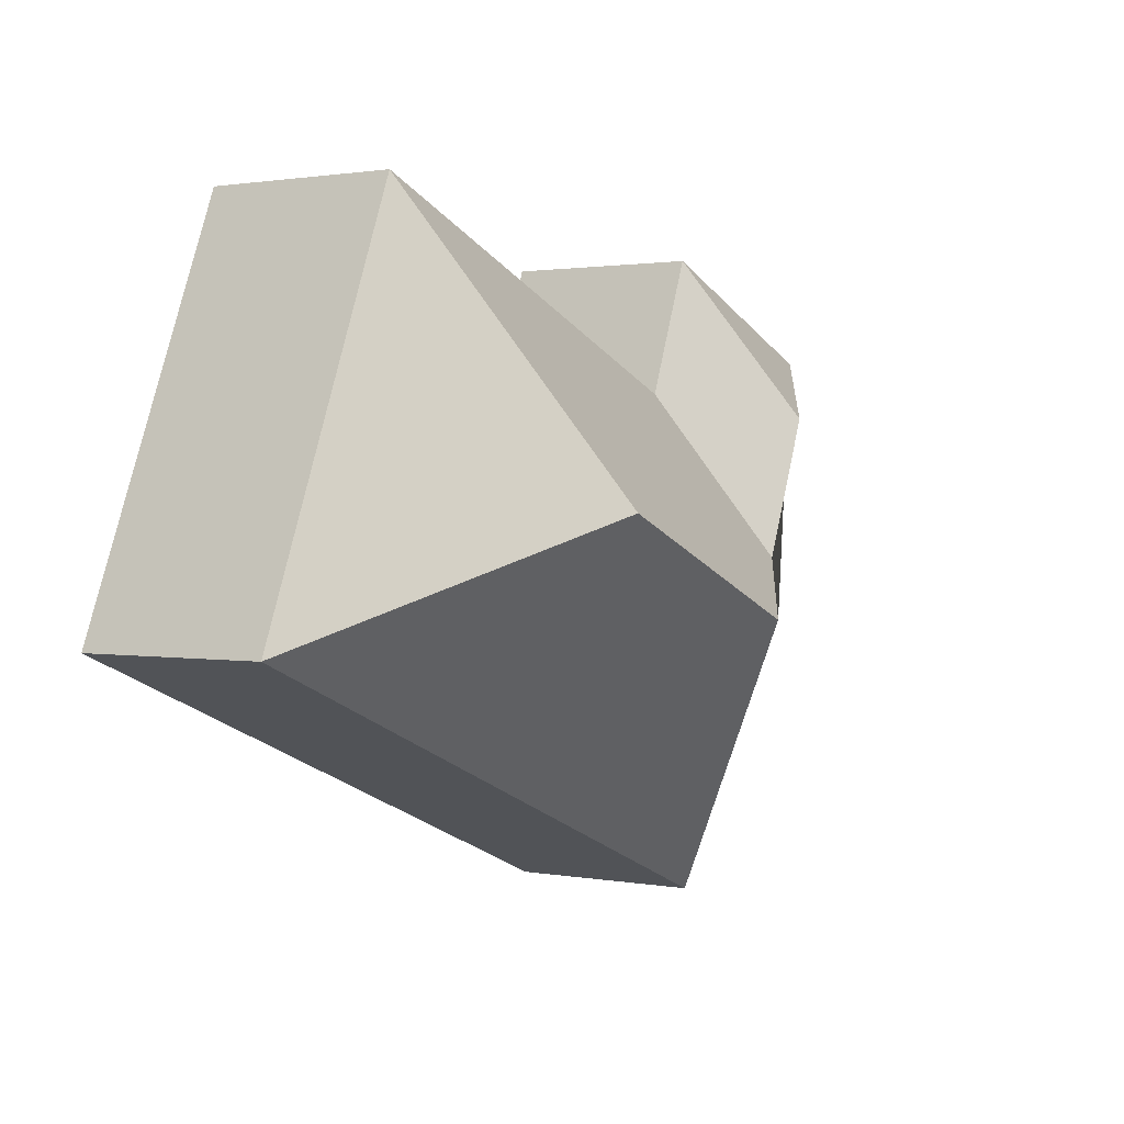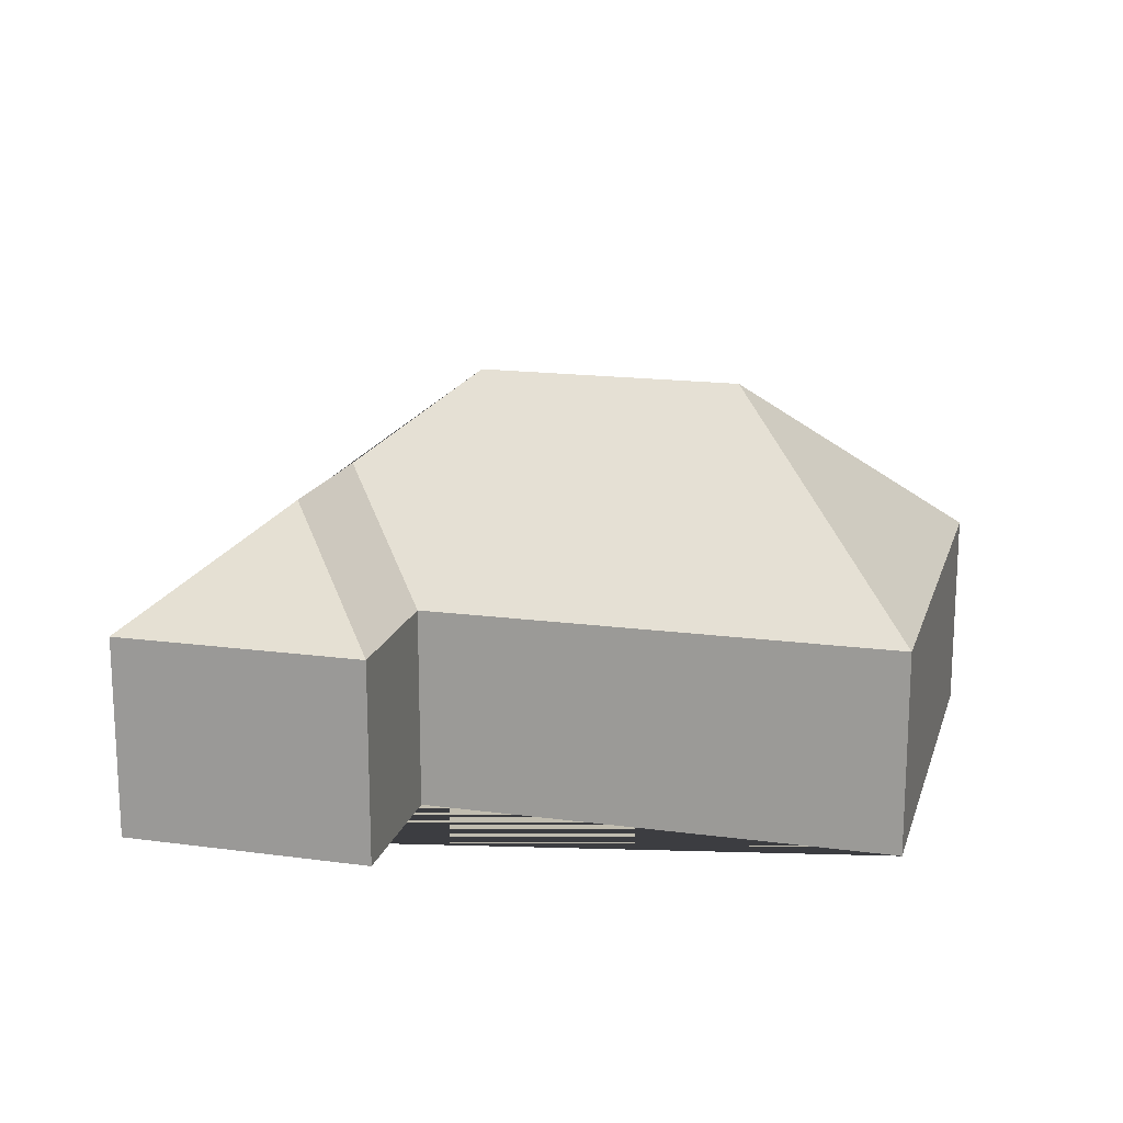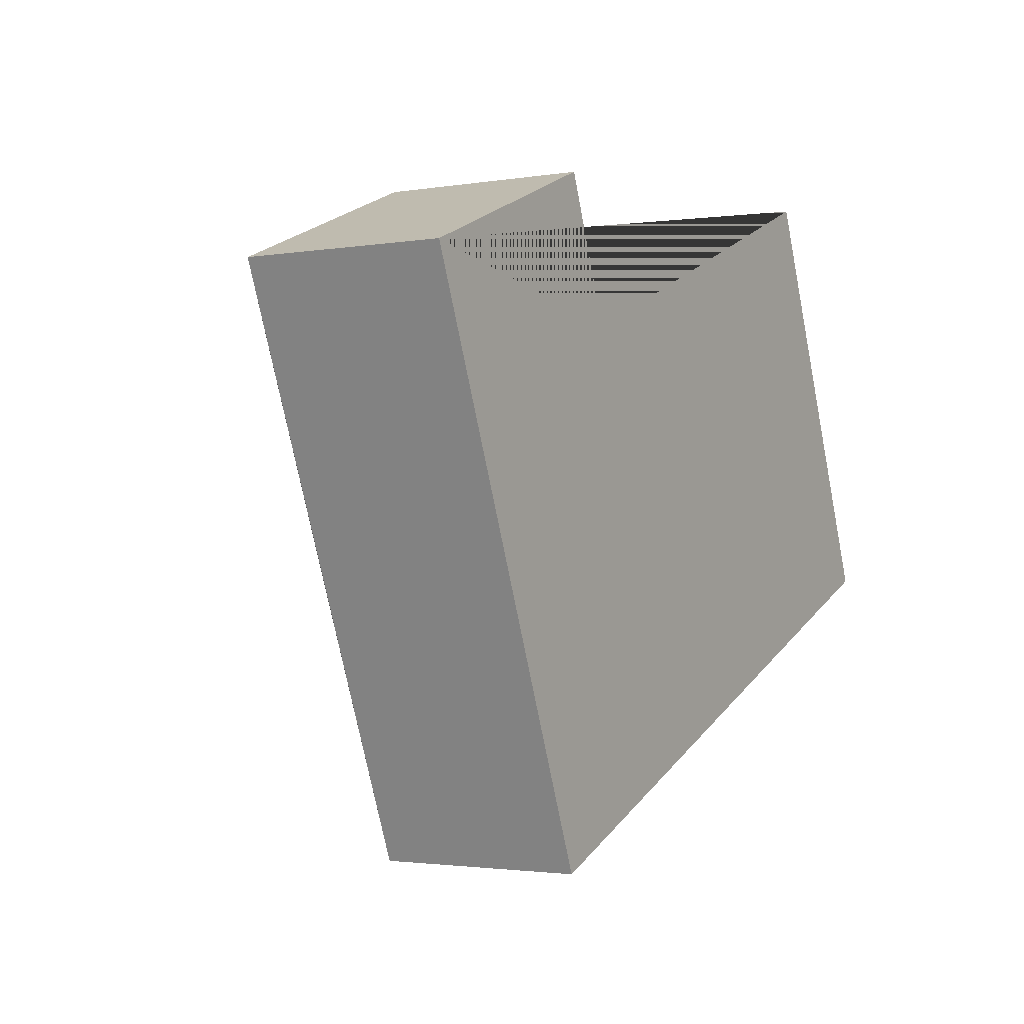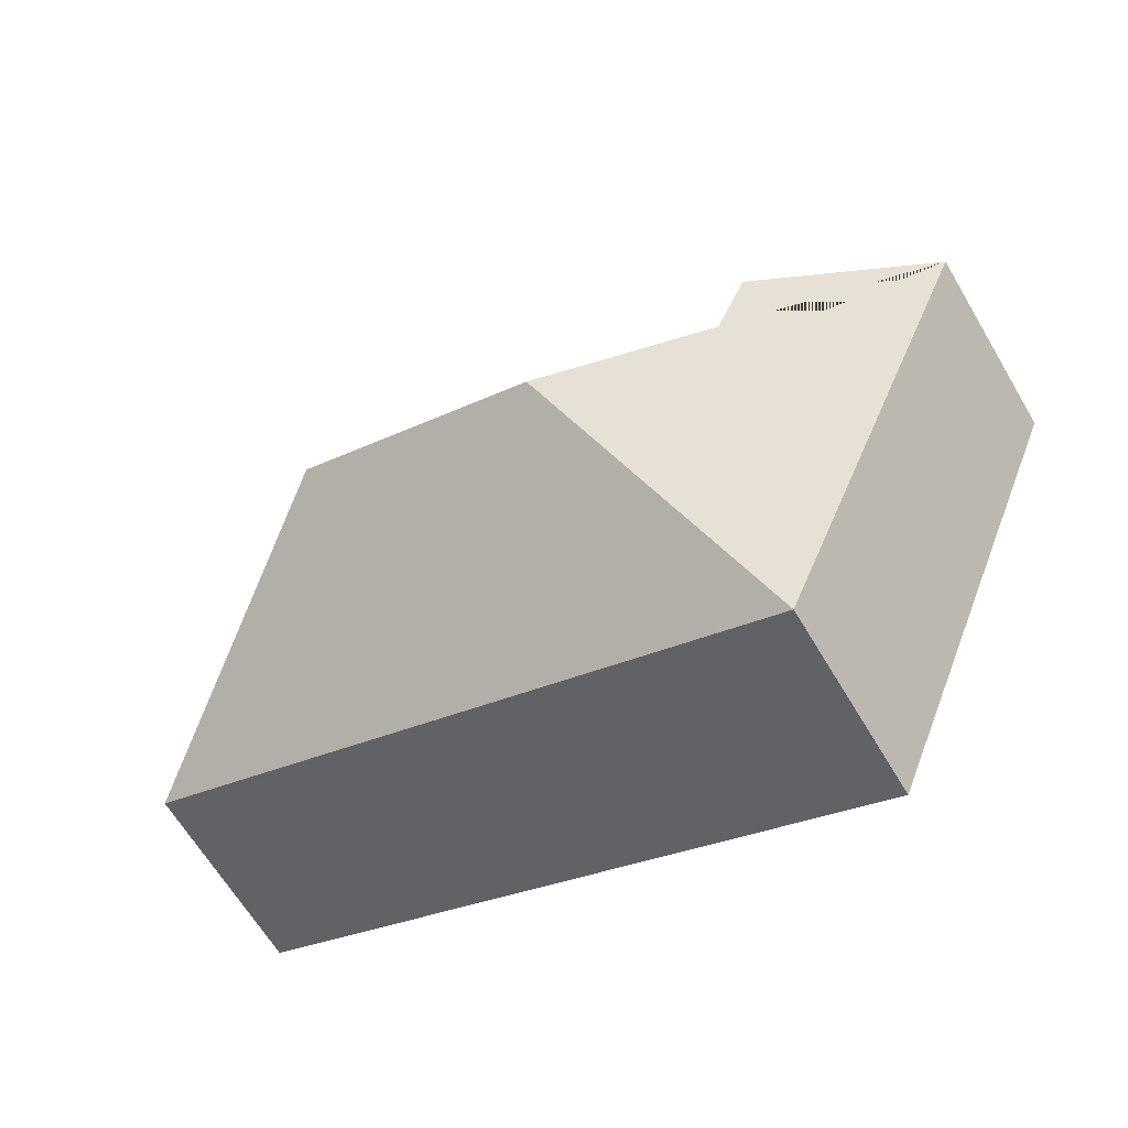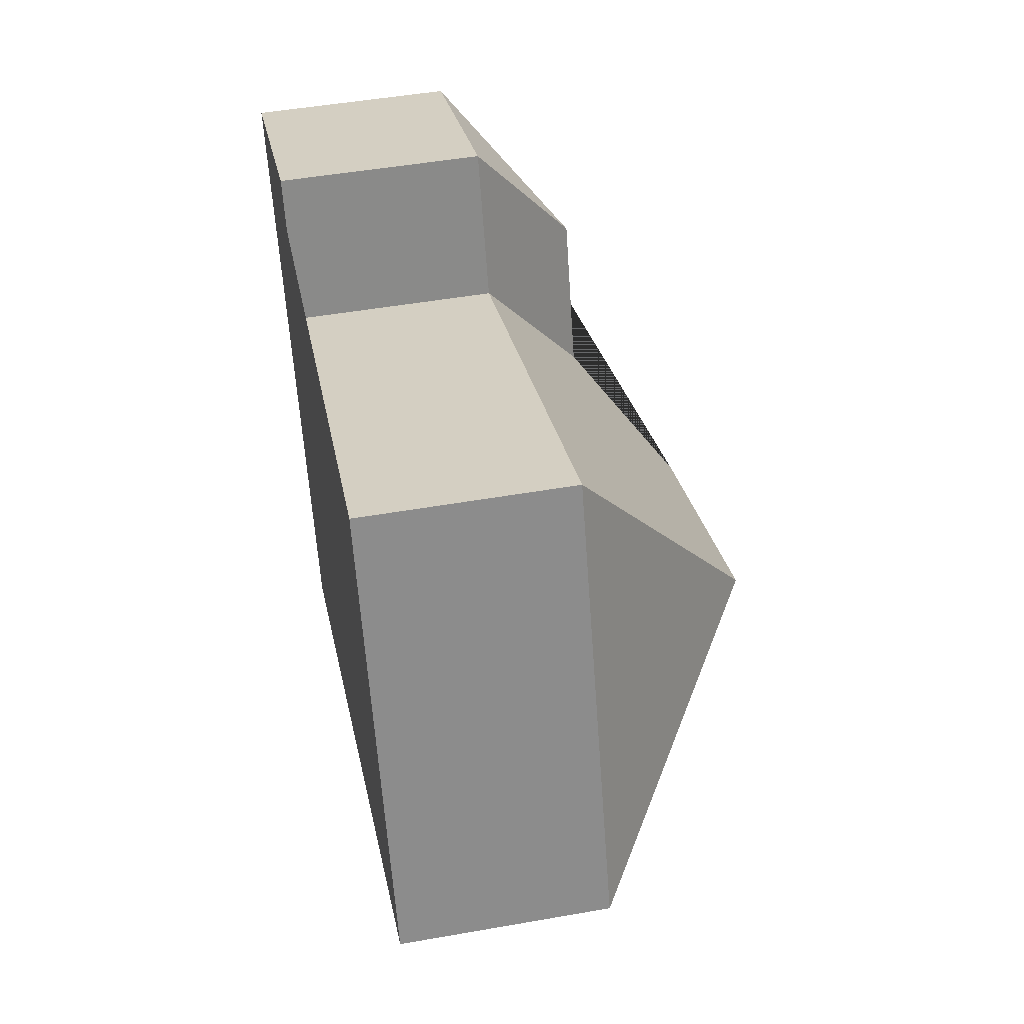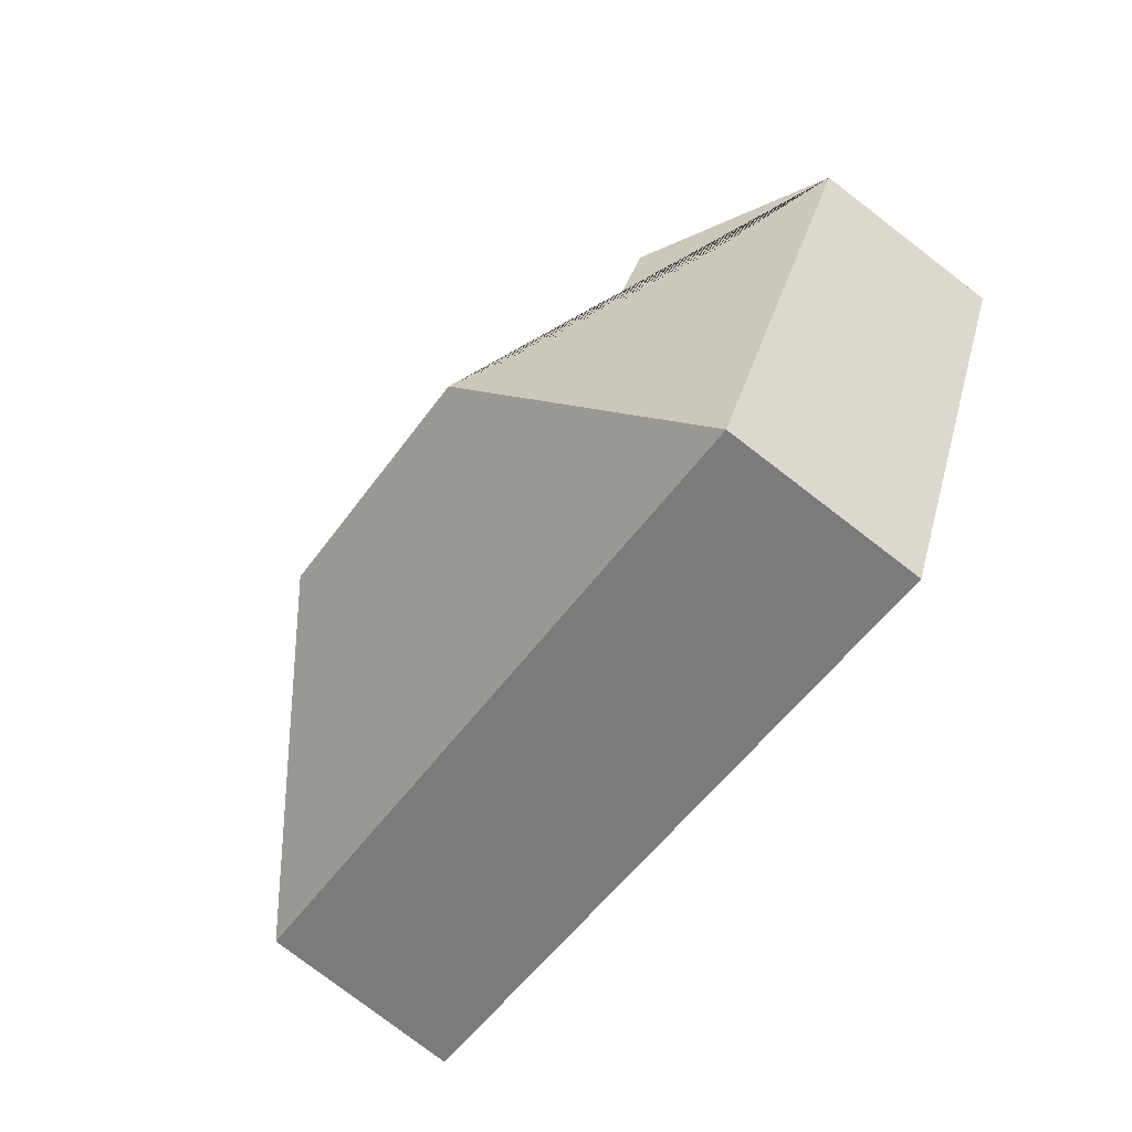
<metadata>
{"format":"obj","ext":"obj","renderer":"f3d","projection":"perspective","resolution":1024,"background":"white","views":[{"elev":1.4,"azim":123.7,"up":"+Z"},{"elev":16.7,"azim":-7.0,"up":"+Y"},{"elev":-2.2,"azim":-59.3,"up":"+Z"},{"elev":-65.2,"azim":-149.2,"up":"+Z"},{"elev":48.7,"azim":78.9,"up":"+Z"},{"elev":-78.9,"azim":-127.4,"up":"+Z"}]}
</metadata>
<code>
o CG10_500_041073_0038
v 17.65 75 -61.7
v 102.3 75 -268.7
v 104.9 114.5 -139.8
v 83.78 114.9 -87.07
v 155.9 145 -160.5
v 104.6 75 -26.21
v 124.9 75 -78.16
v 249.1 144.9 -122.6
v 287.9 75 -12.19
v 351.2 75 -167
v 17.65 0 -61.7
v 102.3 0 -268.7
v 351.2 0 -167
v 287.9 0 -12.19
v 124.9 0 -78.16
v 104.6 0 -26.21
f 1 4 3 5 2
f 6 4 1
f 7 3 4 6
f 9 8 5 3 7
f 10 8 9
f 2 5 8 10
f 11 12 13 14 15 16
f 1 11 12 2
f 2 12 13 10
f 10 13 14 9
f 9 14 15 7
f 7 15 16 6
f 6 16 11 1

</code>
